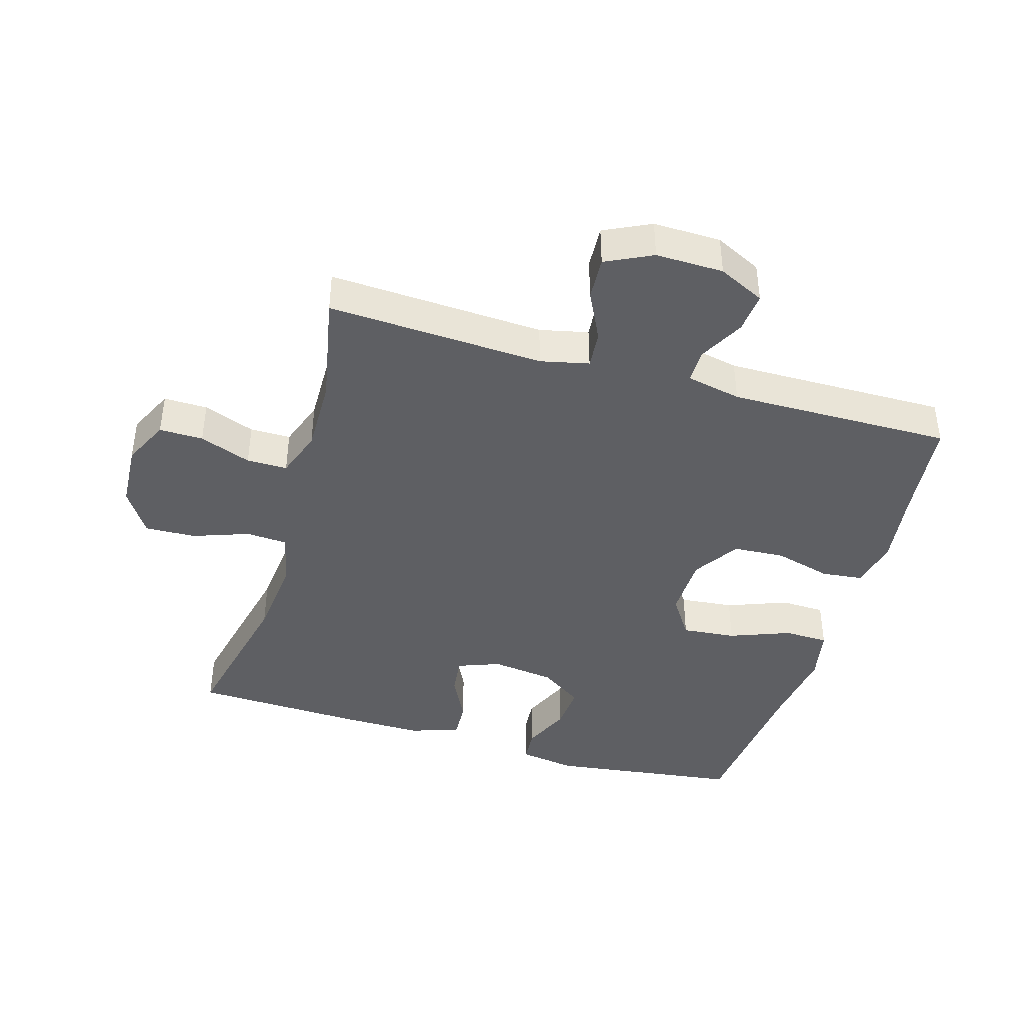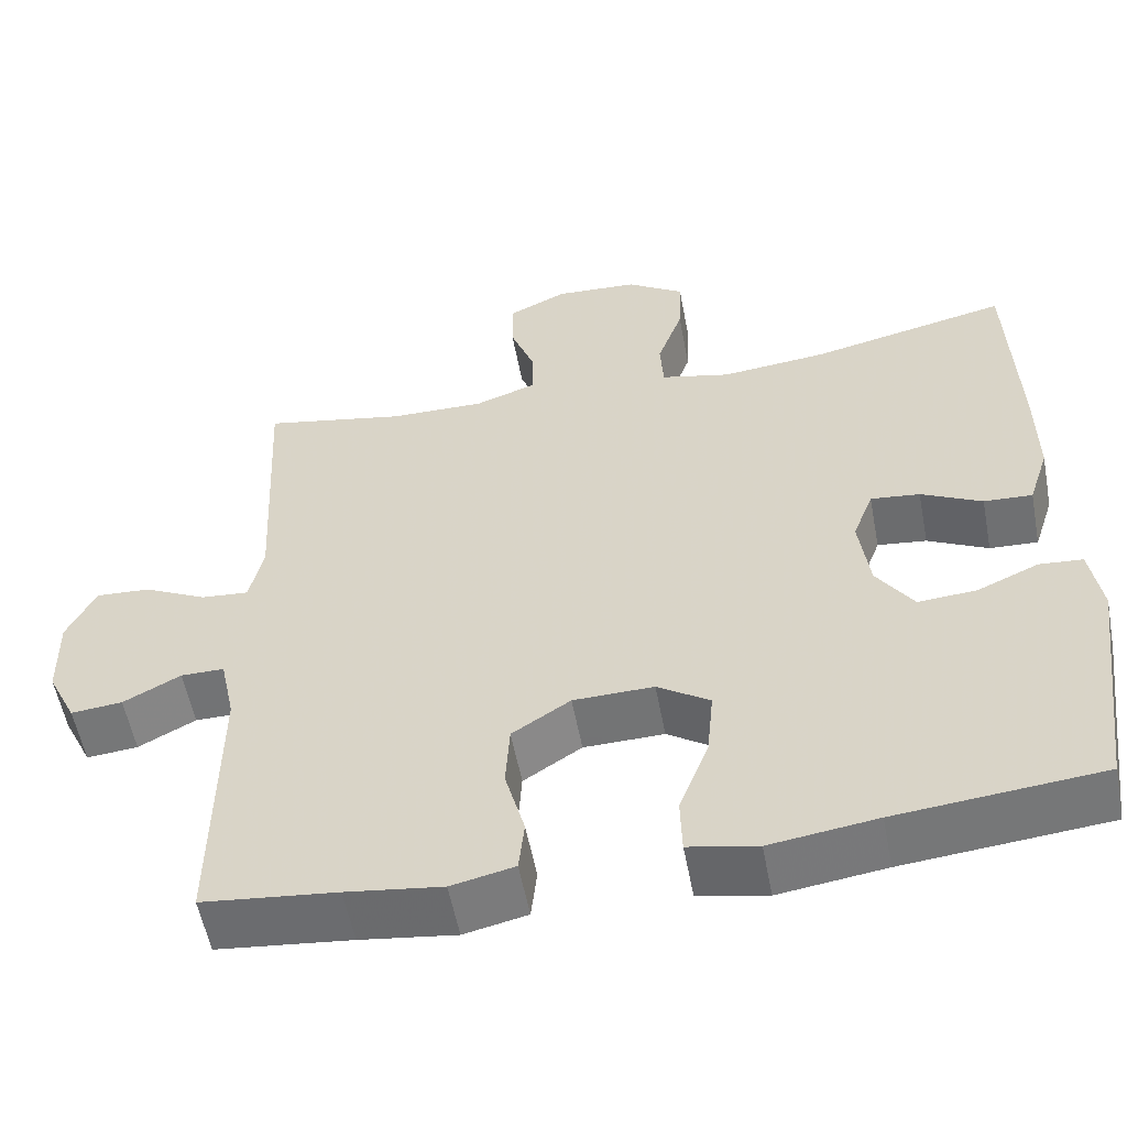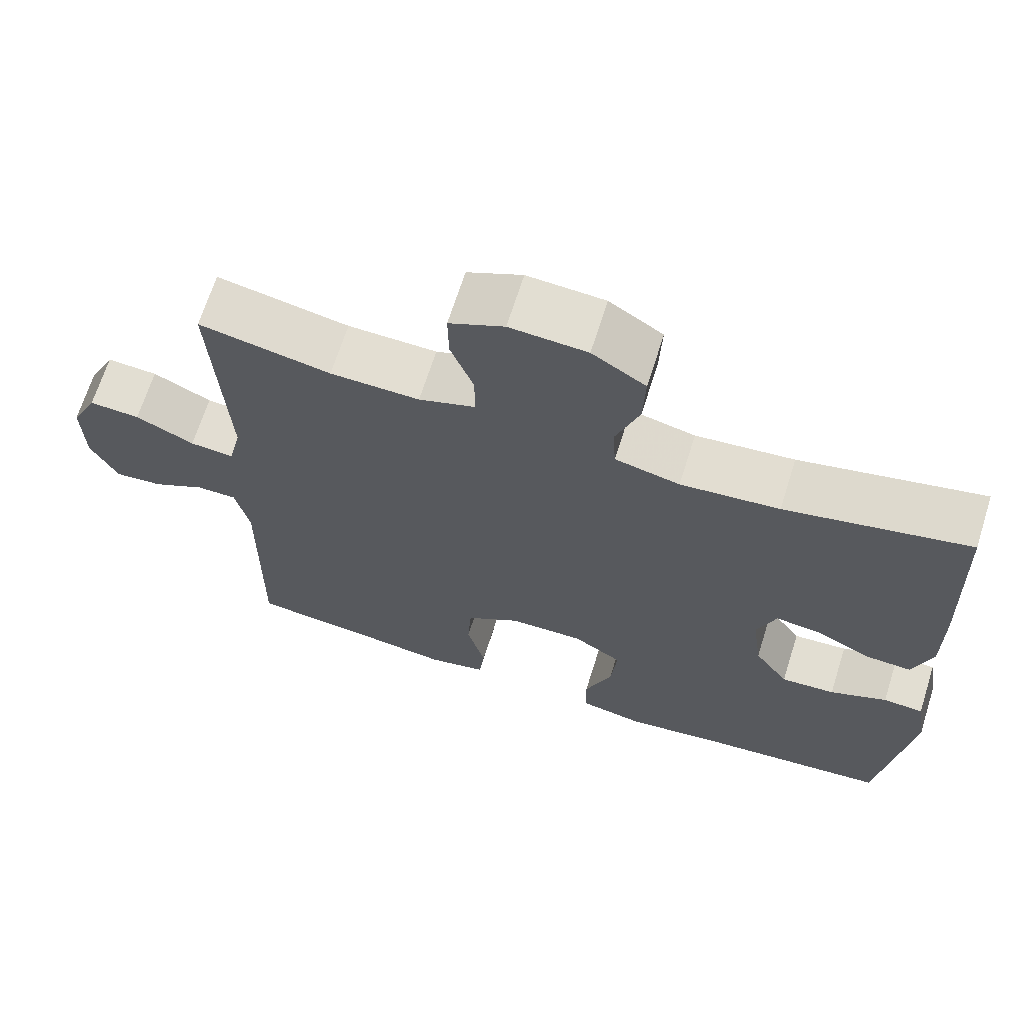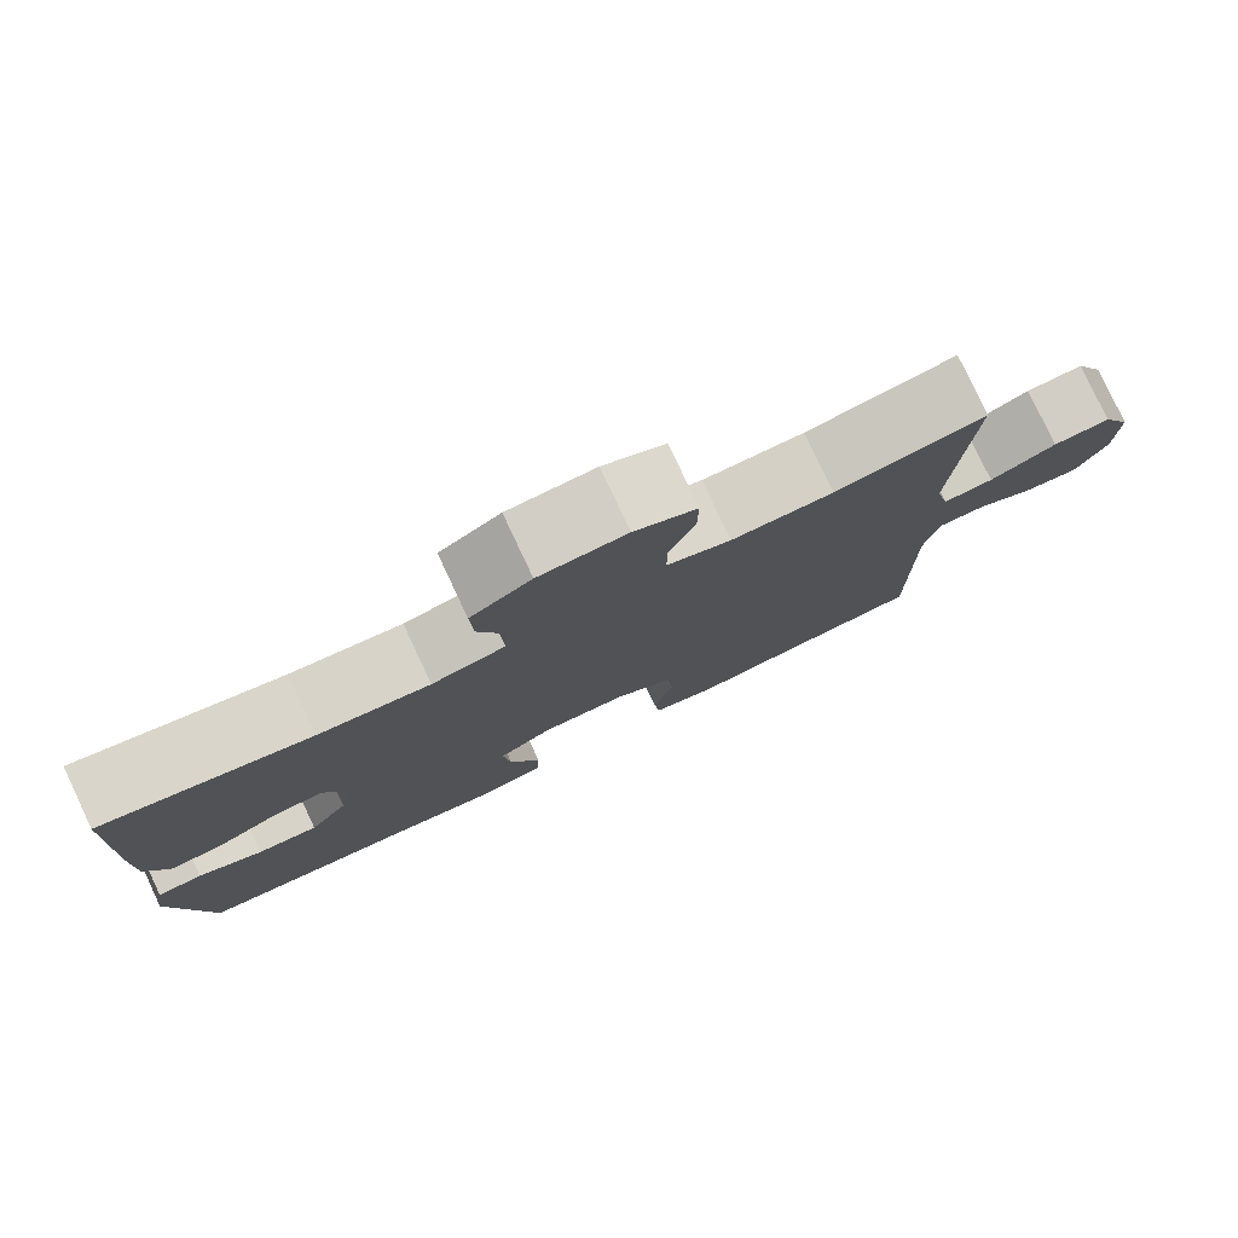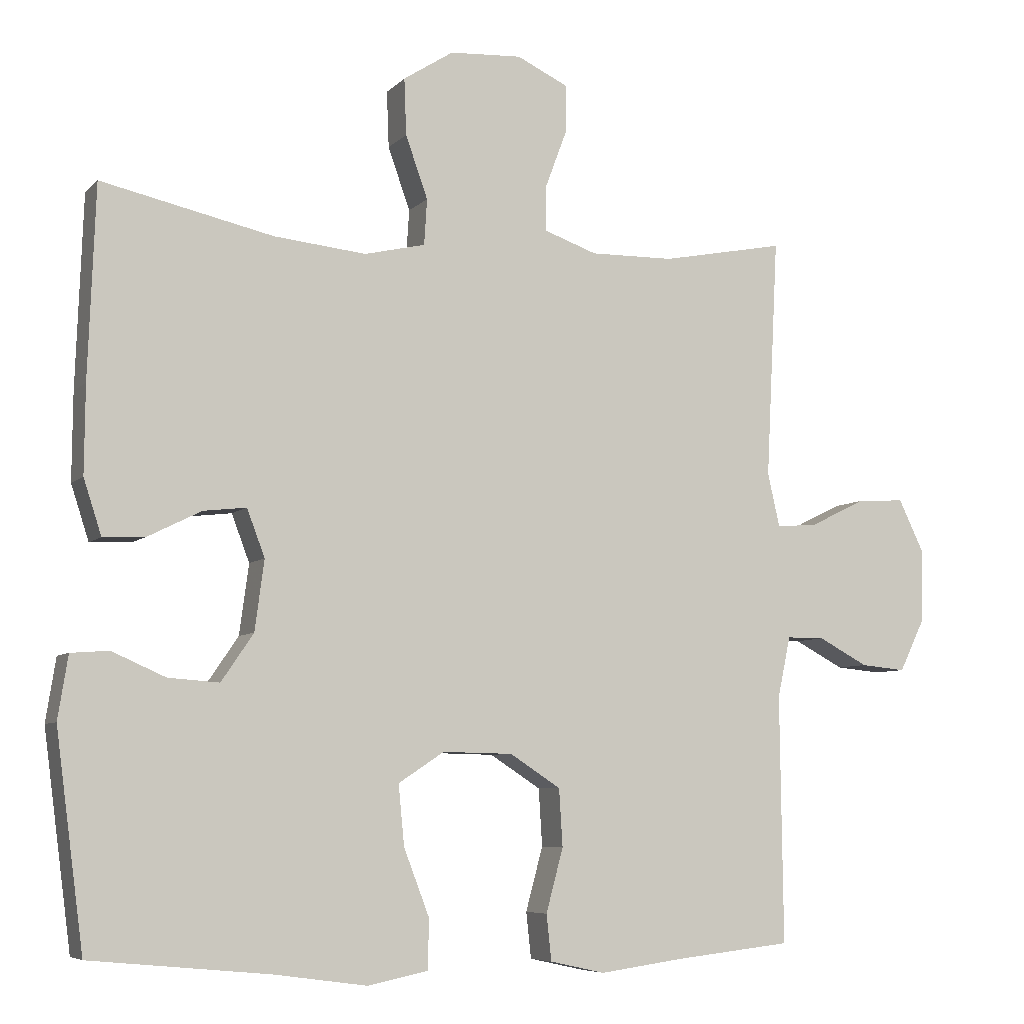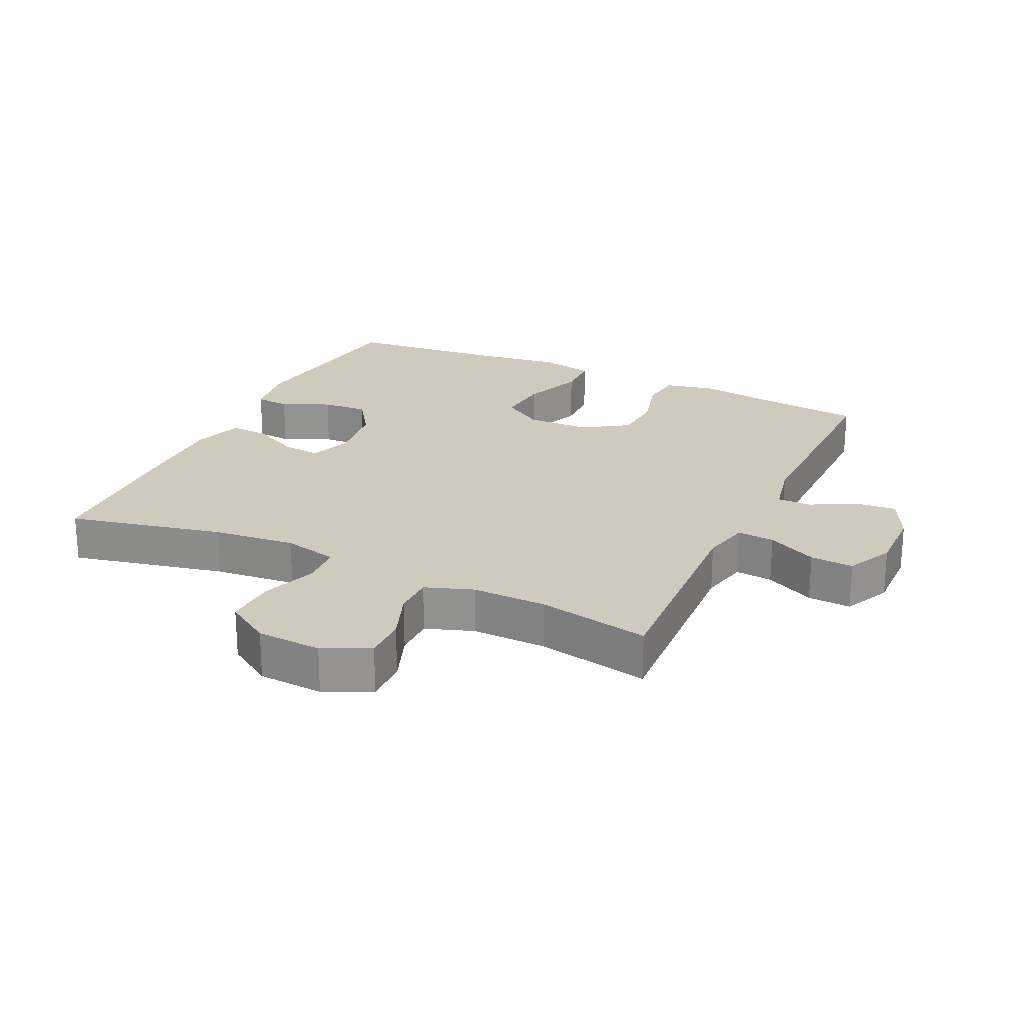
<metadata>
{"format":"obj","ext":"obj","renderer":"f3d","projection":"perspective","resolution":1024,"background":"white","views":[{"elev":-41.7,"azim":73.6,"up":"+Y"},{"elev":-55.7,"azim":-169.3,"up":"+Z"},{"elev":67.5,"azim":-162.5,"up":"+Z"},{"elev":79.7,"azim":-25.2,"up":"+Z"},{"elev":-6.6,"azim":-22.8,"up":"+Z"},{"elev":23.2,"azim":25.3,"up":"+Y"}]}
</metadata>
<code>
v 0.5 0.07 0.5
v 0.483 0.07 0.165
v 0.5 0.07 0.09
v 0.558 0.07 0.095
v 0.635 0.07 0.133
v 0.702 0.07 0.137
v 0.737 0.07 0.065
v 0.735 0.07 -0.04
v 0.7 0.07 -0.112
v 0.637 0.07 -0.106
v 0.567 0.07 -0.069
v 0.514 0.07 -0.069
v 0.496 0.07 -0.154
v 0.5 0.07 -0.5
v 0.336 0.07 -0.518
v 0.219 0.07 -0.534
v 0.142 0.07 -0.517
v 0.135 0.07 -0.453
v 0.159 0.07 -0.364
v 0.154 0.07 -0.284
v 0.083 0.07 -0.238
v -0.015 0.07 -0.236
v -0.079 0.07 -0.278
v -0.071 0.07 -0.362
v -0.035 0.07 -0.456
v -0.037 0.07 -0.525
v -0.121 0.07 -0.542
v -0.251 0.07 -0.524
v -0.5 0.07 -0.5
v -0.539 0.07 -0.203
v -0.525 0.07 -0.115
v -0.472 0.07 -0.111
v -0.397 0.07 -0.144
v -0.326 0.07 -0.149
v -0.281 0.07 -0.083
v -0.268 0.07 0.015
v -0.293 0.07 0.081
v -0.353 0.07 0.074
v -0.427 0.07 0.037
v -0.486 0.07 0.034
v -0.511 0.07 0.111
v -0.51 0.07 0.233
v -0.5 0.07 0.5
v -0.26 0.07 0.447
v -0.131 0.07 0.434
v -0.046 0.07 0.454
v -0.042 0.07 0.518
v -0.073 0.07 0.605
v -0.076 0.07 0.684
v -0.006 0.07 0.729
v 0.095 0.07 0.735
v 0.167 0.07 0.701
v 0.166 0.07 0.633
v 0.136 0.07 0.553
v 0.136 0.07 0.49
v 0.21 0.07 0.464
v 0.327 0.07 0.466
v 0.5 0 0.5
v 0.483 0 0.165
v 0.5 0 0.09
v 0.558 0 0.095
v 0.635 0 0.133
v 0.702 0 0.137
v 0.737 0 0.065
v 0.735 0 -0.04
v 0.7 0 -0.112
v 0.637 0 -0.106
v 0.567 0 -0.069
v 0.514 0 -0.069
v 0.496 0 -0.154
v 0.5 0 -0.5
v 0.336 0 -0.518
v 0.219 0 -0.534
v 0.142 0 -0.517
v 0.135 0 -0.453
v 0.159 0 -0.364
v 0.154 0 -0.284
v 0.083 0 -0.238
v -0.015 0 -0.236
v -0.079 0 -0.278
v -0.071 0 -0.362
v -0.035 0 -0.456
v -0.037 0 -0.525
v -0.121 0 -0.542
v -0.251 0 -0.524
v -0.5 0 -0.5
v -0.539 0 -0.203
v -0.525 0 -0.115
v -0.472 0 -0.111
v -0.397 0 -0.144
v -0.326 0 -0.149
v -0.281 0 -0.083
v -0.268 0 0.015
v -0.293 0 0.081
v -0.353 0 0.074
v -0.427 0 0.037
v -0.486 0 0.034
v -0.511 0 0.111
v -0.51 0 0.233
v -0.5 0 0.5
v -0.26 0 0.447
v -0.131 0 0.434
v -0.046 0 0.454
v -0.042 0 0.518
v -0.073 0 0.605
v -0.076 0 0.684
v -0.006 0 0.729
v 0.095 0 0.735
v 0.167 0 0.701
v 0.166 0 0.633
v 0.136 0 0.553
v 0.136 0 0.49
v 0.21 0 0.464
v 0.327 0 0.466
f 52 53 54
f 51 52 54
f 50 51 54
f 49 50 54
f 48 49 54
f 47 48 54
f 46 47 54 55
f 45 46 55 56
f 42 43 44
f 41 42 44
f 40 41 44
f 39 40 44
f 38 39 44
f 37 38 44 45
f 45 56 57
f 37 45 57
f 36 37 57
f 31 32 33
f 30 31 33
f 29 30 33
f 28 29 33
f 28 33 34
f 27 28 34
f 26 27 34
f 25 26 34
f 24 25 34
f 23 24 34 35
f 17 18 19
f 16 17 19
f 15 16 19
f 15 19 20
f 14 15 20
f 13 14 20
f 12 13 20 21
f 9 10 11
f 8 9 11
f 7 8 11
f 6 7 11
f 5 6 11
f 4 5 11
f 3 4 11 12
f 12 21 22
f 3 12 22
f 2 3 22
f 35 36 57
f 23 35 57
f 22 23 57
f 2 22 57
f 1 2 57
f 111 110 109
f 111 109 108
f 111 108 107
f 111 107 106
f 111 106 105
f 111 105 104
f 112 111 104 103
f 113 112 103 102
f 101 100 99
f 101 99 98
f 101 98 97
f 101 97 96
f 101 96 95
f 102 101 95 94
f 114 113 102
f 114 102 94
f 114 94 93
f 90 89 88
f 90 88 87
f 90 87 86
f 90 86 85
f 91 90 85
f 91 85 84
f 91 84 83
f 91 83 82
f 91 82 81
f 92 91 81 80
f 76 75 74
f 76 74 73
f 76 73 72
f 77 76 72
f 77 72 71
f 77 71 70
f 78 77 70 69
f 68 67 66
f 68 66 65
f 68 65 64
f 68 64 63
f 68 63 62
f 68 62 61
f 69 68 61 60
f 79 78 69
f 79 69 60
f 79 60 59
f 114 93 92
f 114 92 80
f 114 80 79
f 114 79 59
f 114 59 58
f 1 58 59 2
f 2 59 60 3
f 3 60 61 4
f 4 61 62 5
f 5 62 63 6
f 6 63 64 7
f 7 64 65 8
f 8 65 66 9
f 9 66 67 10
f 10 67 68 11
f 11 68 69 12
f 12 69 70 13
f 13 70 71 14
f 14 71 72 15
f 15 72 73 16
f 16 73 74 17
f 17 74 75 18
f 18 75 76 19
f 19 76 77 20
f 20 77 78 21
f 21 78 79 22
f 22 79 80 23
f 23 80 81 24
f 24 81 82 25
f 25 82 83 26
f 26 83 84 27
f 27 84 85 28
f 28 85 86 29
f 29 86 87 30
f 30 87 88 31
f 31 88 89 32
f 32 89 90 33
f 33 90 91 34
f 34 91 92 35
f 35 92 93 36
f 36 93 94 37
f 37 94 95 38
f 38 95 96 39
f 39 96 97 40
f 40 97 98 41
f 41 98 99 42
f 42 99 100 43
f 43 100 101 44
f 44 101 102 45
f 45 102 103 46
f 46 103 104 47
f 47 104 105 48
f 48 105 106 49
f 49 106 107 50
f 50 107 108 51
f 51 108 109 52
f 52 109 110 53
f 53 110 111 54
f 54 111 112 55
f 55 112 113 56
f 56 113 114 57
f 57 114 58 1

</code>
